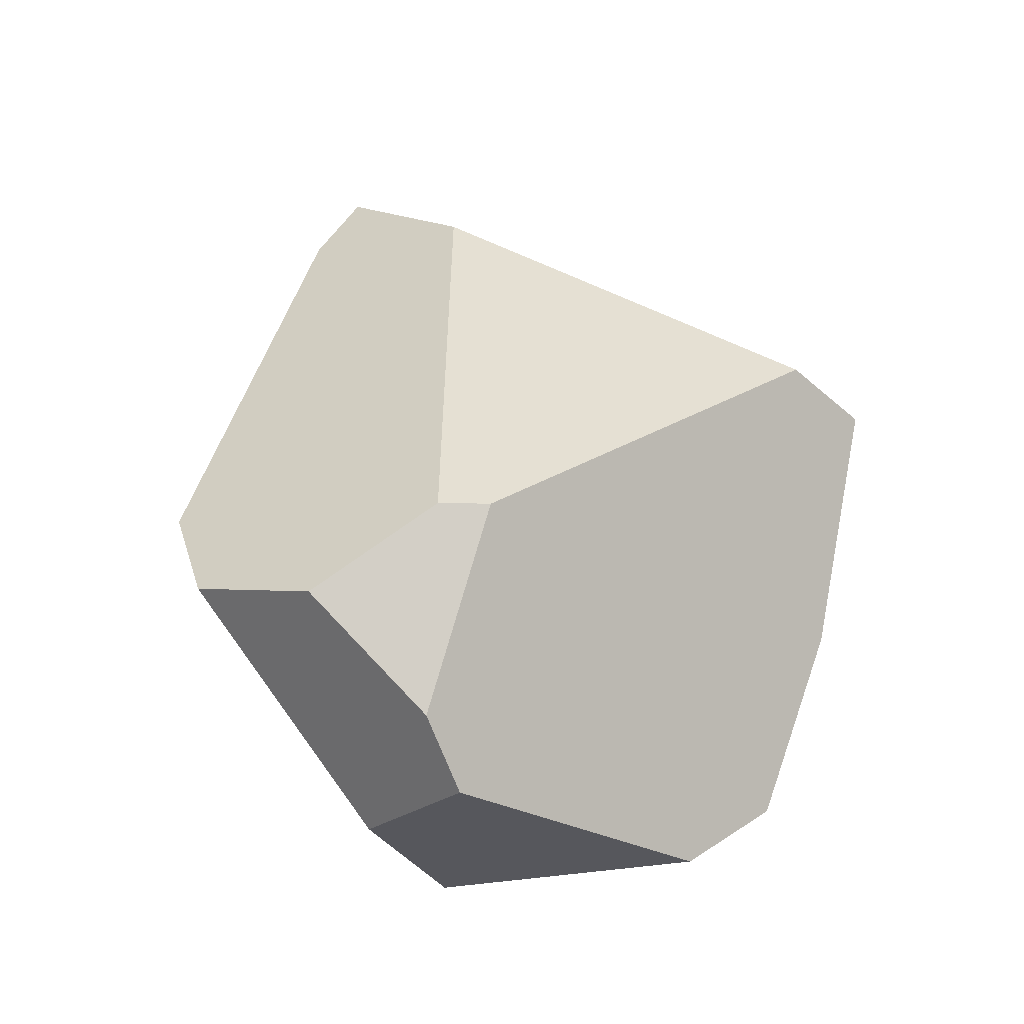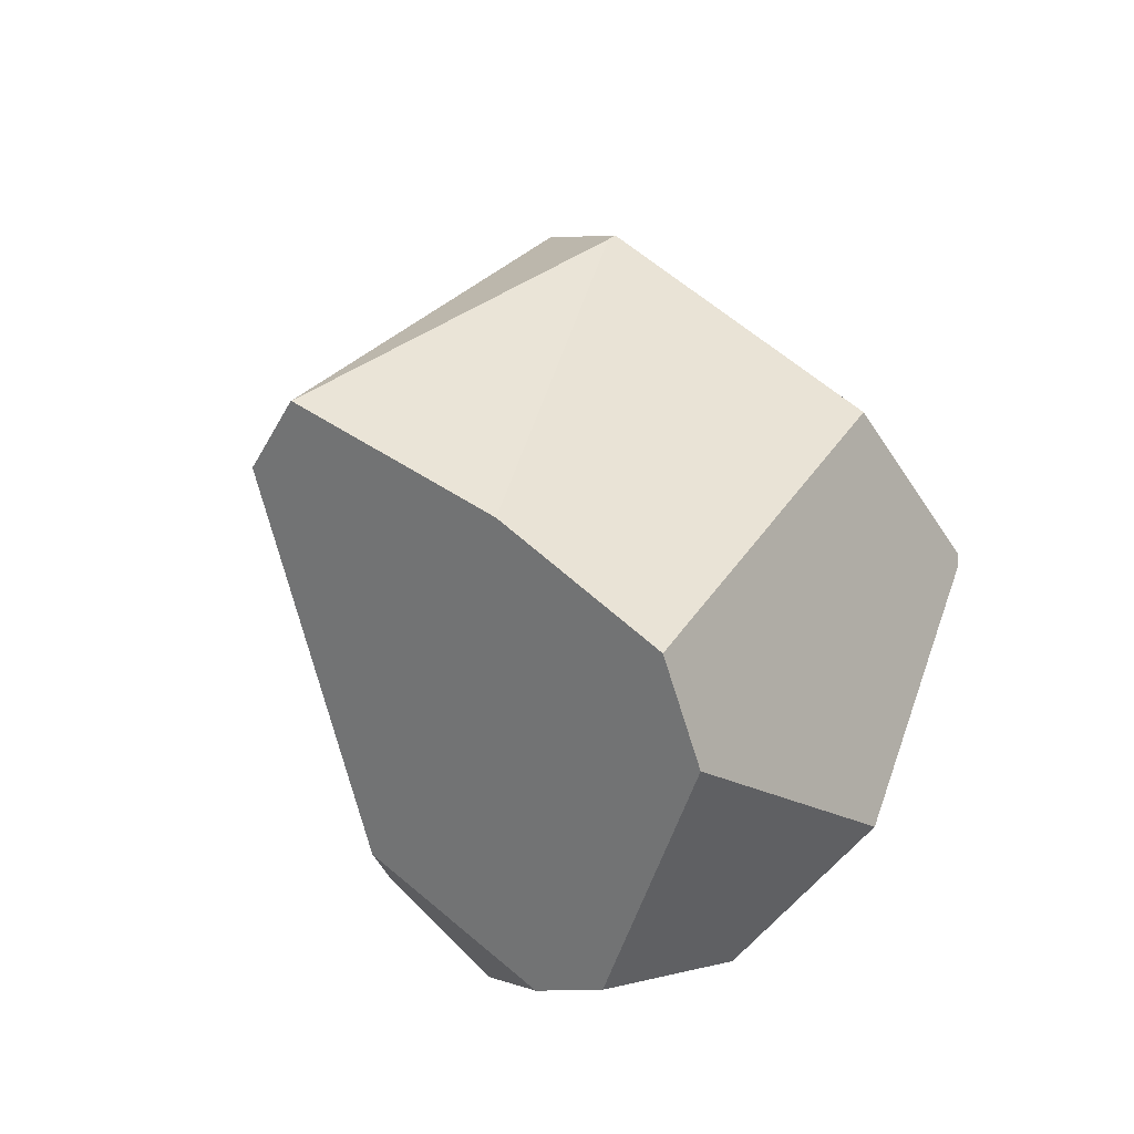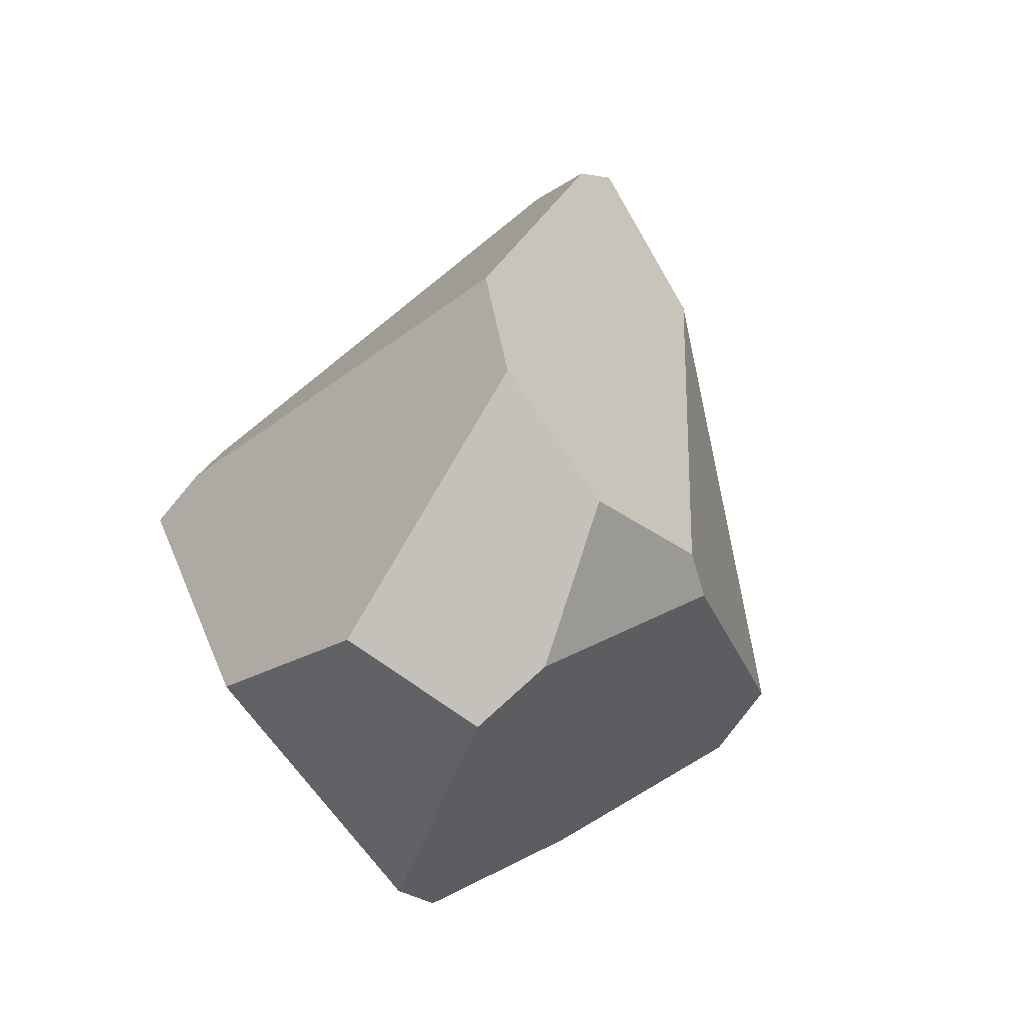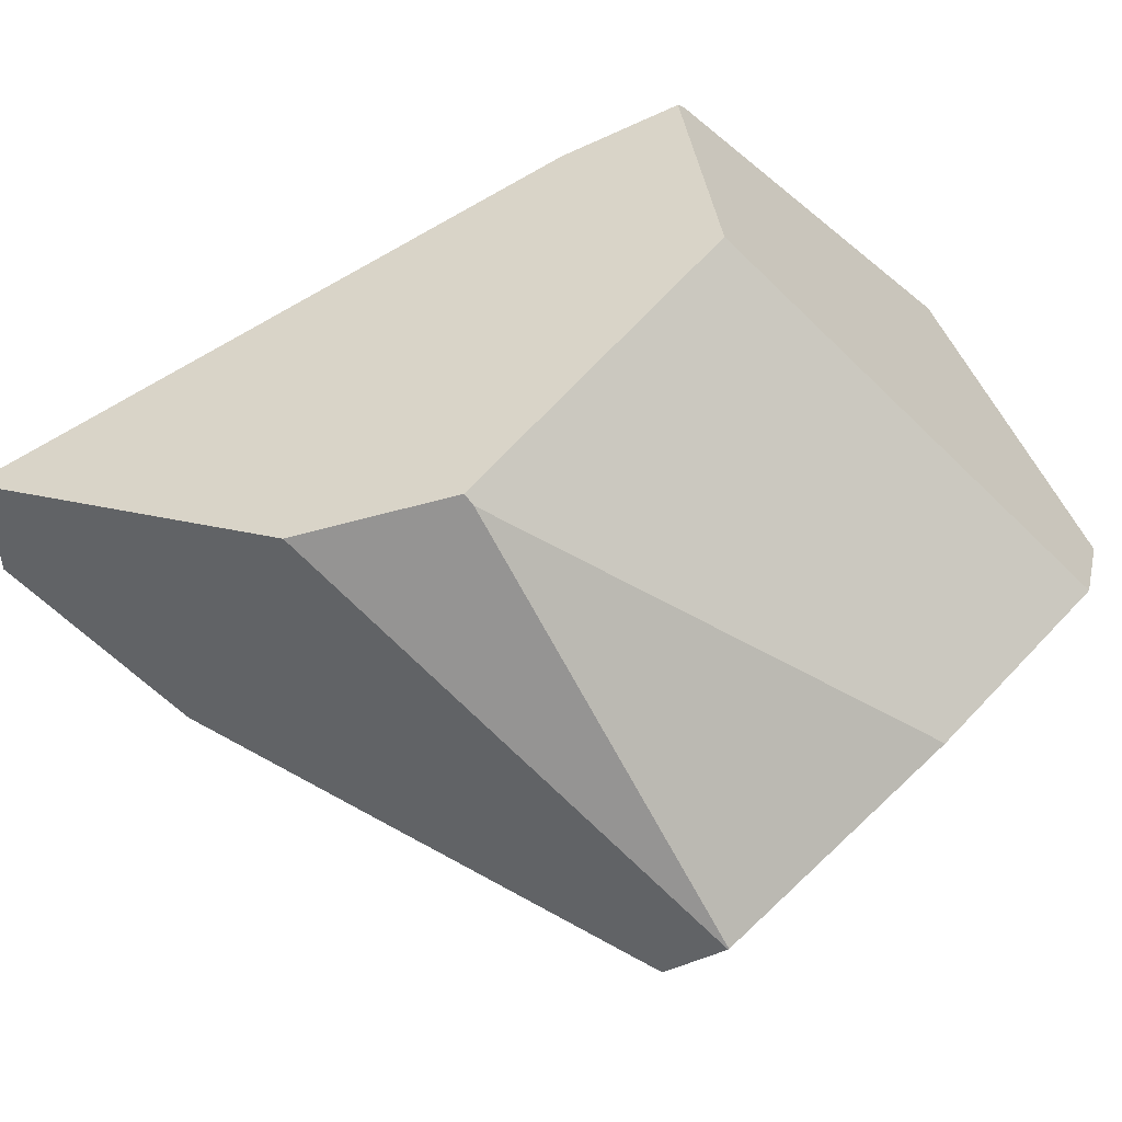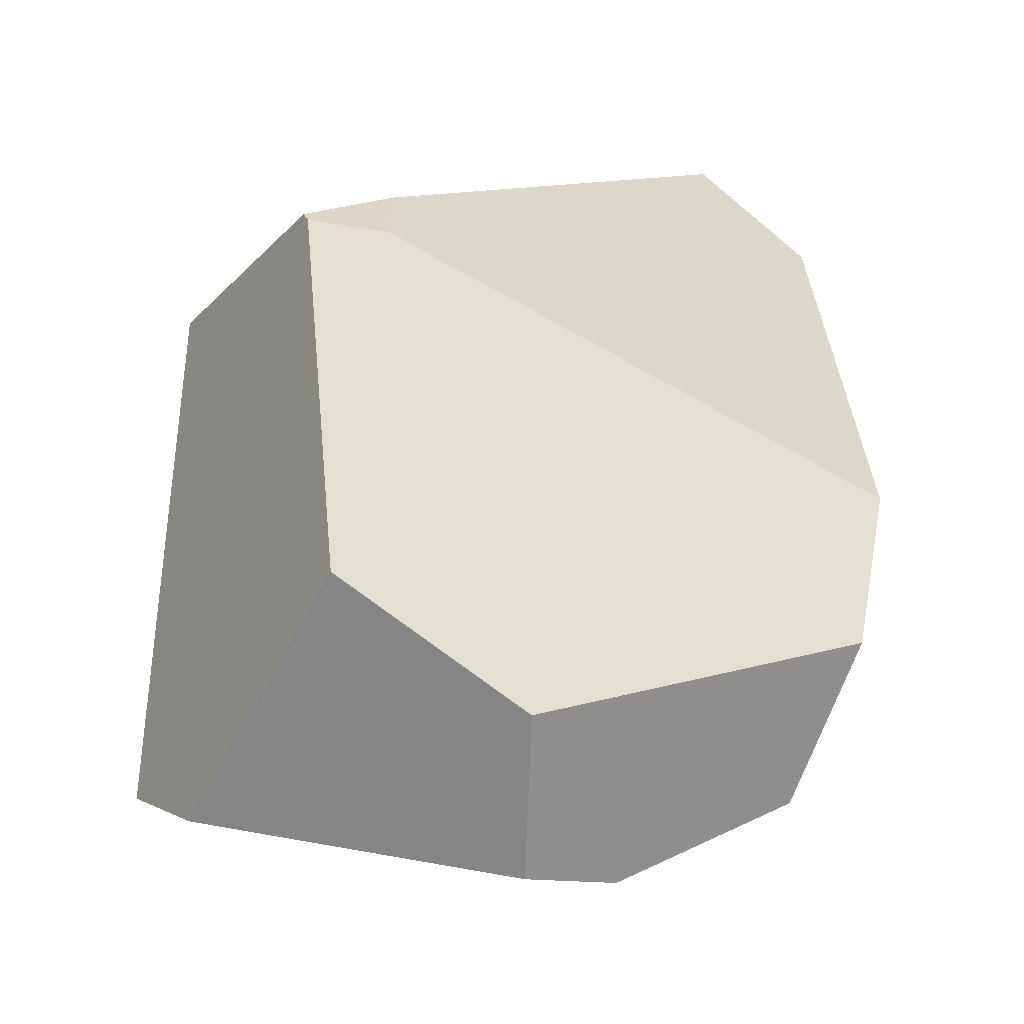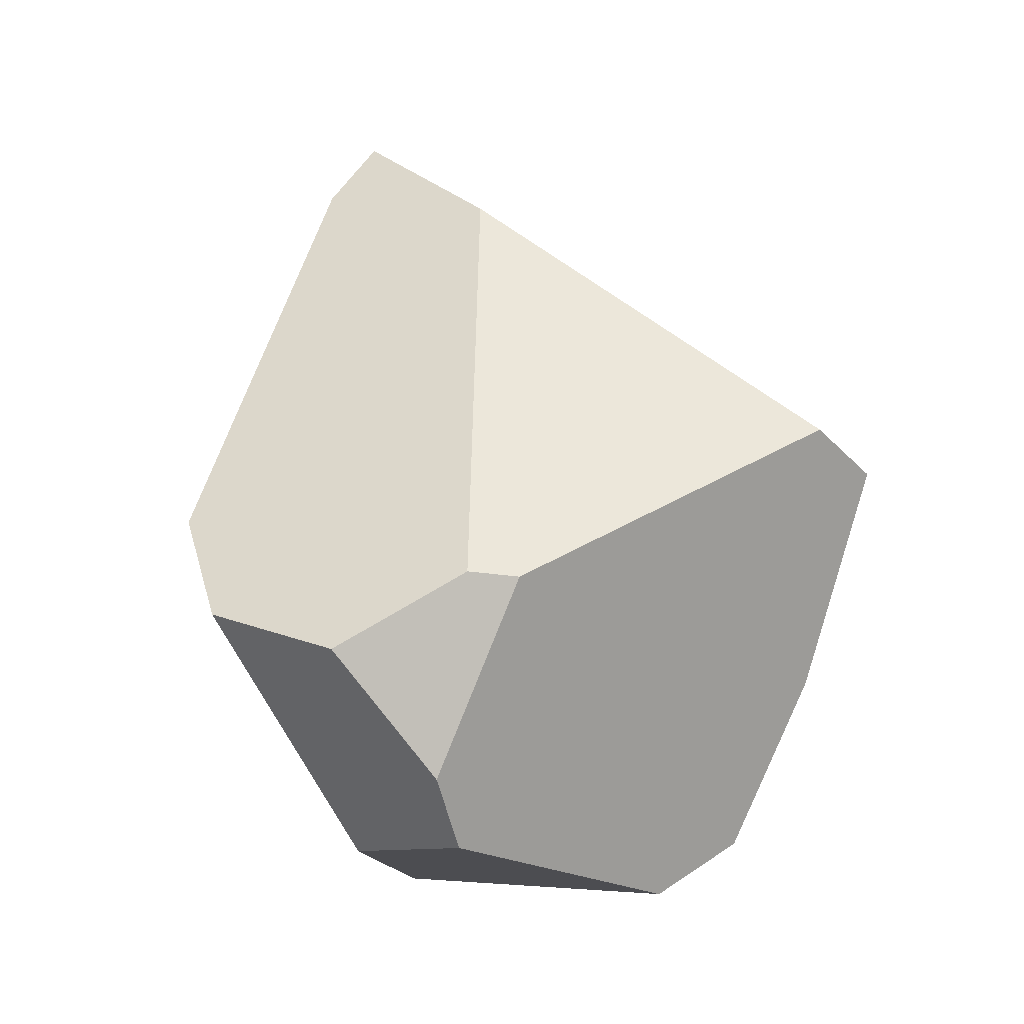
<metadata>
{"format":"obj","ext":"obj","renderer":"f3d","projection":"perspective","resolution":1024,"background":"white","views":[{"elev":-55.2,"azim":138.3,"up":"+Y"},{"elev":-34.9,"azim":-113.6,"up":"+Y"},{"elev":-57.7,"azim":65.5,"up":"+Y"},{"elev":-16.7,"azim":-125.2,"up":"+Z"},{"elev":46.9,"azim":1.9,"up":"+Z"},{"elev":-43.5,"azim":130.6,"up":"+Y"}]}
</metadata>
<code>
g Box001_frag_062
v -6.328 8.227 -2.137
v -7.829 -4.113 -6.126
v -5.018 0.2284 -11.01
v -2.74 3.349 8.822
v 9.783 -2.898 4.587
v -2.71 1.178 9.539
v 5.774 14.08 0.8891
v 8.664 10.77 0.5416
v -7.829 -4.113 -6.126
v -8.237 2.577 4.957
v -9.022 -7.921 -2.028
v -6.328 8.227 -2.137
v -6.318 8.475 -1.908
v 8.159 12.76 -0.8593
v 5.774 14.08 0.8891
v 5.848 14.46 0.3963
v 8.664 10.77 0.5416
v -4.81 1.252 10
v 5.774 14.08 0.8891
v -2.74 3.349 8.822
v -6.318 8.475 -1.908
v -8.237 2.577 4.957
v 5.848 14.46 0.3963
v -2.88 11.04 -2.537
v 9.206 -6.84 3.617
v 6.088 -7.299 -3.746
v 7.617 -9.102 0.07071
v 6.483 8.298 -4.389
v 8.664 10.77 0.5416
v 9.783 -2.898 4.587
v 8.159 12.76 -0.8593
v 6.483 8.298 -4.389
v -4.995 0.2372 -11.02
v -2.104 -0.04703 -11.16
v -2.88 11.04 -2.537
v 5.848 14.46 0.3963
v 8.159 12.76 -0.8593
v -3.54 -8.06 7.11
v -4.81 1.252 10
v -4.676 0.9592 10.07
v -8.237 2.577 4.957
v -9.022 -7.921 -2.028
v -7.268 -9.963 -0.1828
v -3.54 -8.06 7.11
v 1.132 -12.17 0.8587
v -7.268 -9.963 -0.1828
v 1.225 -10.47 4.974
v 6.088 -7.299 -3.746
v -2.104 -0.04703 -11.16
v 4.928 -7.289 -4.731
v 6.483 8.298 -4.389
v 7.617 -9.102 0.07071
v 4.928 -7.289 -4.731
v 3.34 -11.45 -0.2107
v 6.088 -7.299 -3.746
v -4.995 0.2372 -11.02
v 4.928 -7.289 -4.731
v -2.104 -0.04703 -11.16
v -7.829 -4.113 -6.126
v -5.018 0.2284 -11.01
v -7.268 -9.963 -0.1828
v -9.022 -7.921 -2.028
v 3.34 -11.45 -0.2107
v 1.132 -12.17 0.8587
v -4.81 1.252 10
v -2.71 1.178 9.539
v -4.676 0.9592 10.07
v -2.74 3.349 8.822
v 1.132 -12.17 0.8587
v 7.617 -9.102 0.07071
v 3.34 -11.45 -0.2107
v 9.206 -6.84 3.617
v 1.225 -10.47 4.974
v 1.225 -10.47 4.974
v 9.783 -2.898 4.587
v 9.206 -6.84 3.617
v -4.676 0.9592 10.07
v -3.54 -8.06 7.11
v -2.71 1.178 9.539
v -6.318 8.475 -1.908
v -4.995 0.2372 -11.02
v -2.88 11.04 -2.537
v -6.328 8.227 -2.137
v -5.018 0.2284 -11.01
g Box001_frag_062_0
f 3 2 1
f 6 5 4
f 5 7 4
f 8 7 5
f 11 10 9
f 10 12 9
f 13 12 10
f 16 15 14
f 17 14 15
f 20 19 18
f 19 21 18
f 21 22 18
f 23 21 19
f 24 21 23
f 27 26 25
f 26 28 25
f 28 29 25
f 29 30 25
f 31 29 28
f 34 33 32
f 33 35 32
f 35 36 32
f 36 37 32
f 40 39 38
f 39 41 38
f 41 42 38
f 42 43 38
f 46 45 44
f 47 44 45
f 50 49 48
f 51 48 49
f 54 53 52
f 55 52 53
f 58 57 56
f 57 59 56
f 59 60 56
f 61 59 57
f 62 59 61
f 63 61 57
f 64 61 63
f 67 66 65
f 68 65 66
f 71 70 69
f 70 72 69
f 72 73 69
f 76 75 74
f 75 77 74
f 77 78 74
f 79 77 75
f 82 81 80
f 81 83 80
f 84 83 81

</code>
